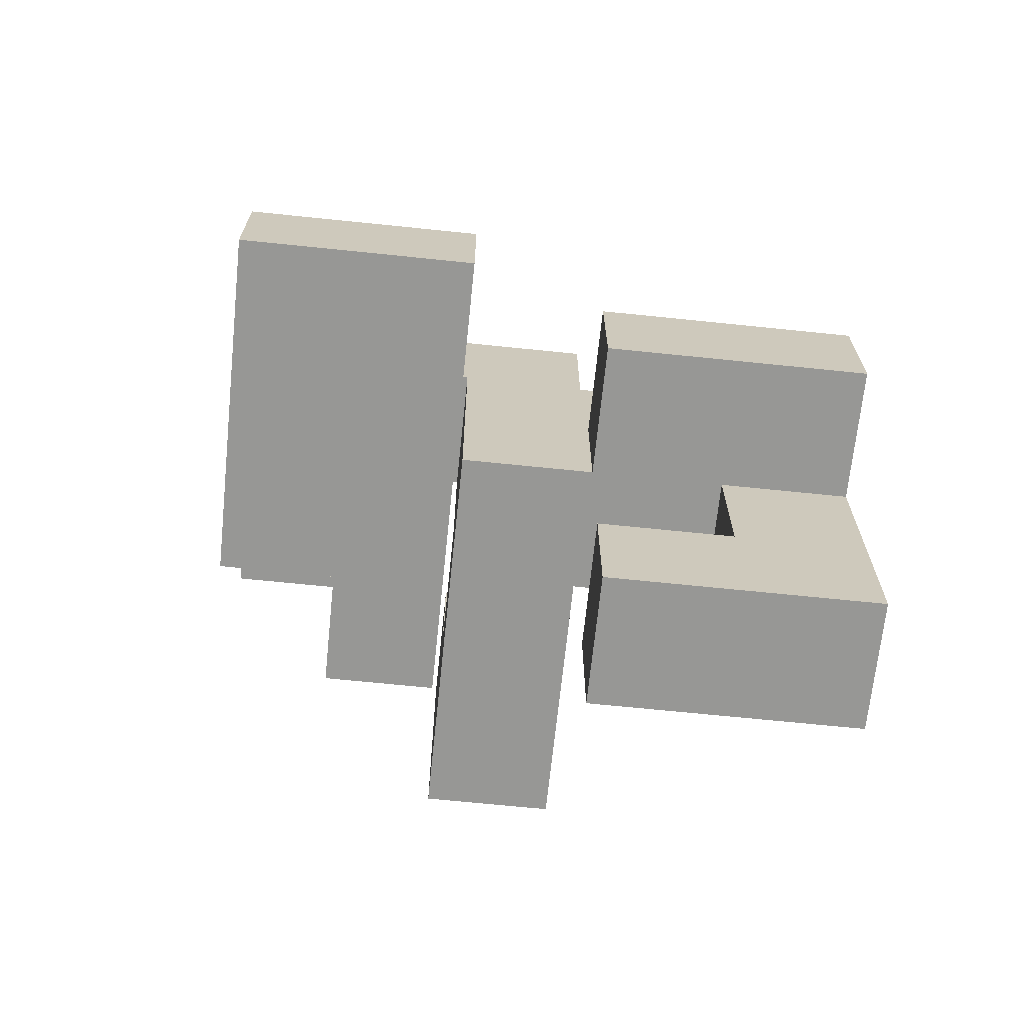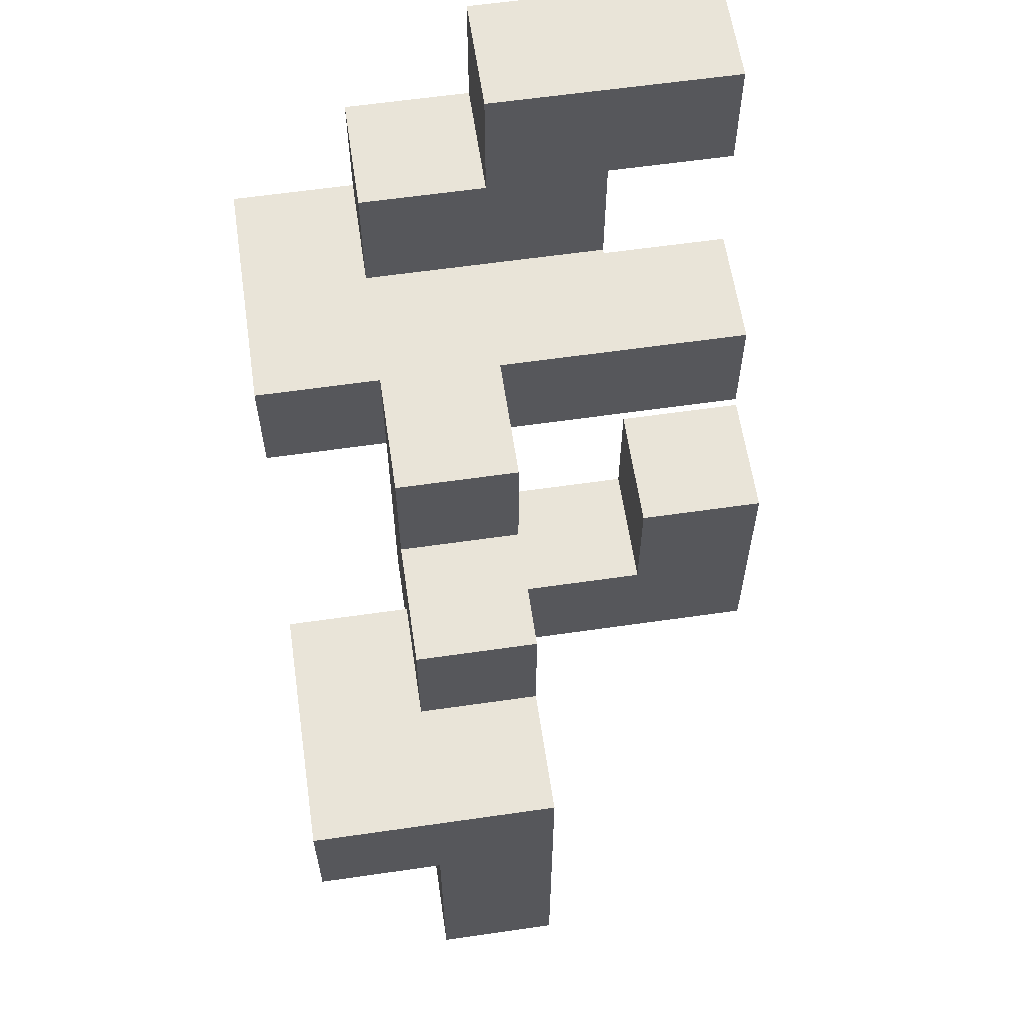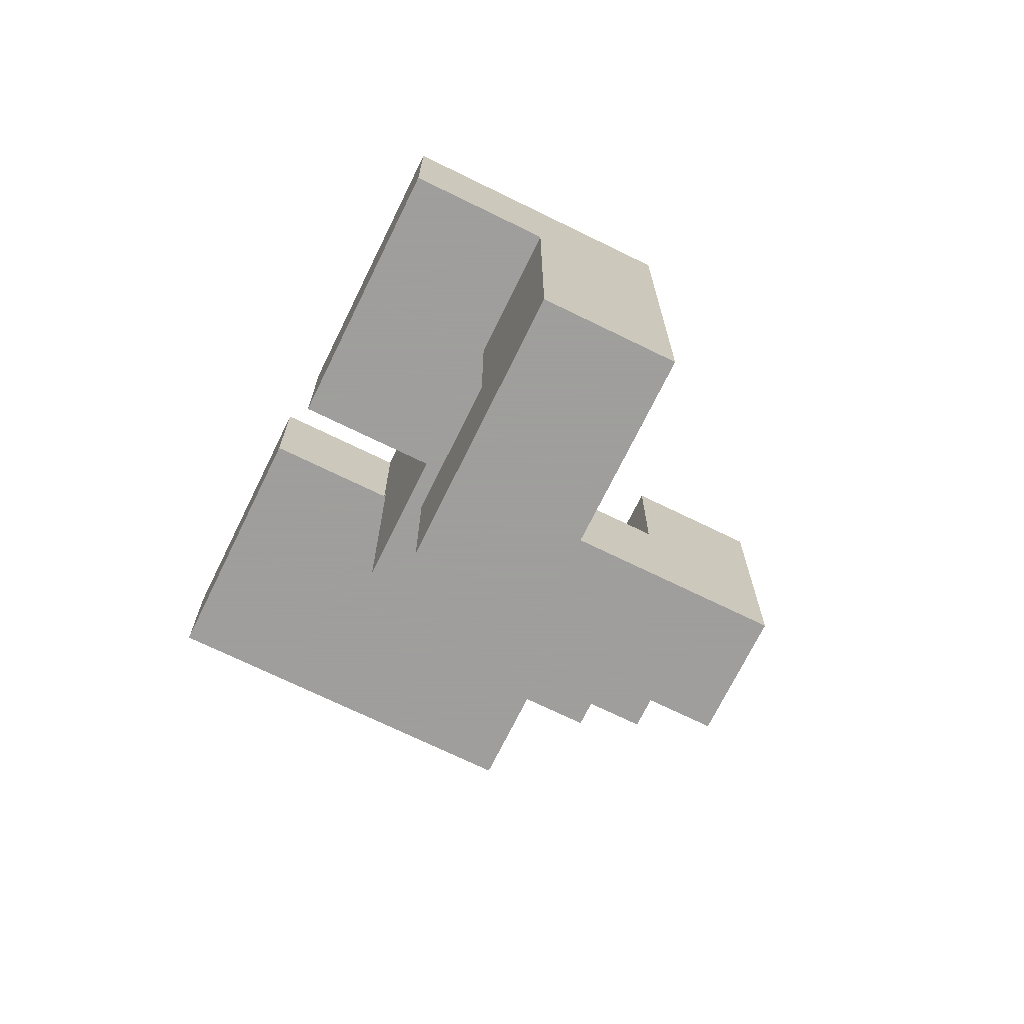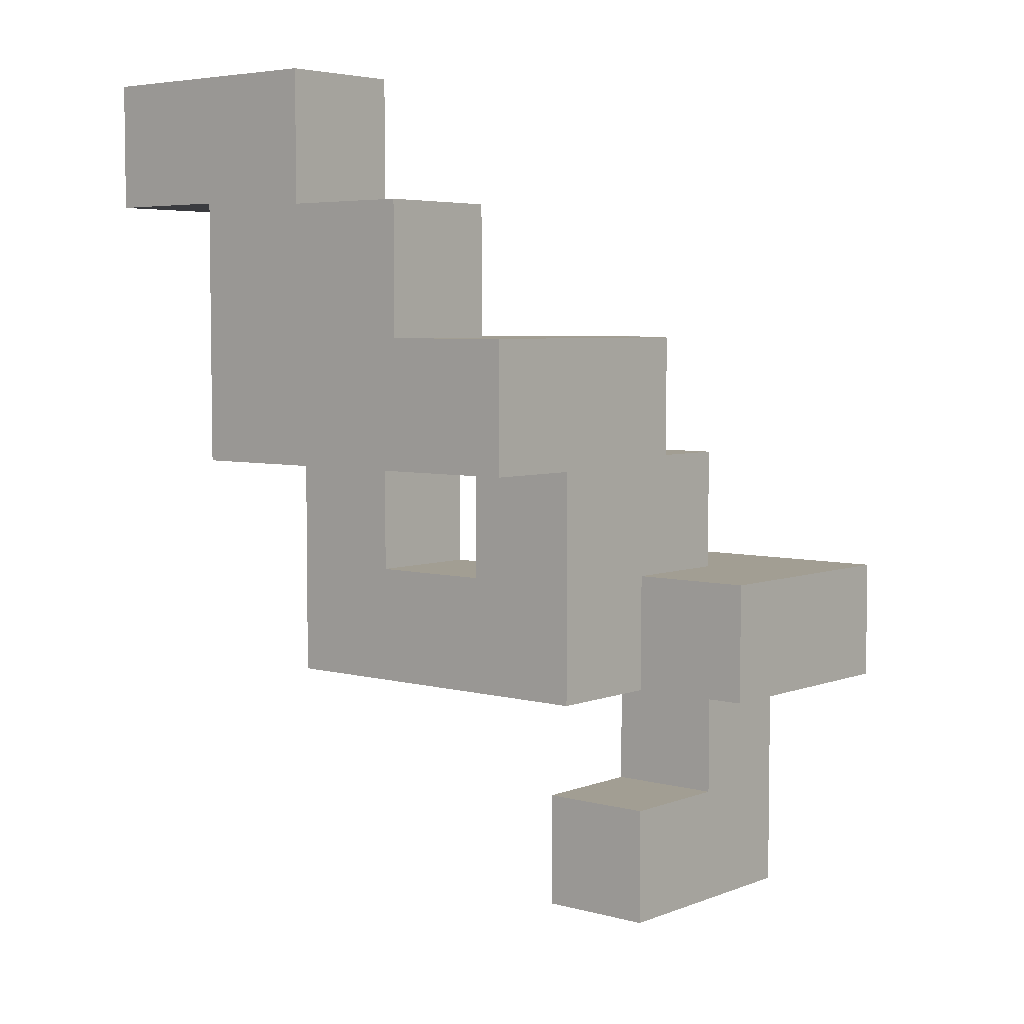
<metadata>
{"format":"obj","ext":"obj","renderer":"f3d","projection":"perspective","resolution":1024,"background":"white","views":[{"elev":-68.1,"azim":-5.9,"up":"+Z"},{"elev":60.7,"azim":81.6,"up":"+Z"},{"elev":-71.1,"azim":63.9,"up":"+Z"},{"elev":5.0,"azim":-49.8,"up":"+Z"}]}
</metadata>
<code>
v 0.2691 -0.1976 -0.06427
v 0.2691 -0.1976 0.06427
v 0.2691 -0.06907 0.06427
v 0.2691 -0.06907 -0.06427
v 0.3976 -0.1976 -0.06427
v 0.3976 -0.1976 0.06427
v 0.4 -0.1976 -0.06427
v 0.4 -0.1976 0.06427
v 0.3976 -0.06907 0.06427
v 0.3976 -0.06907 -0.06427
v 0.4 -0.06907 0.06427
v 0.4 -0.06907 -0.06427
v 0.4024 -0.1976 0.06427
v 0.4024 -0.1976 0.06667
v 0.4024 -0.06907 0.06667
v 0.4024 -0.06907 0.06427
v 0.5309 -0.1976 -0.06427
v 0.5309 -0.06907 -0.06427
v 0.5309 -0.06907 0.06427
v 0.5309 -0.1976 0.06427
v 0.5309 -0.06907 0.06667
v 0.5309 -0.1976 0.06667
v 0.4024 -0.1976 -0.06427
v 0.4024 -0.06907 -0.06427
v 0.4024 -0.1976 0.06907
v 0.4024 -0.06907 0.06907
v 0.4024 -0.1976 0.1976
v 0.4024 -0.06907 0.1976
v 0.4024 -0.1976 0.2
v 0.4024 -0.06907 0.2
v 0.5309 -0.06907 0.06907
v 0.5309 -0.1976 0.06907
v 0.5309 -0.06907 0.1976
v 0.5309 -0.1976 0.1976
v 0.5309 -0.06907 0.2
v 0.5309 -0.1976 0.2
v 0.2691 -0.3309 0.2024
v 0.2691 -0.3309 0.3309
v 0.2691 -0.2024 0.3309
v 0.2691 -0.2024 0.2024
v 0.2691 -0.2 0.3309
v 0.2691 -0.2 0.2024
v 0.3976 -0.3309 0.2024
v 0.3976 -0.3309 0.3309
v 0.4 -0.3309 0.2024
v 0.4 -0.3309 0.3309
v 0.3976 -0.2024 0.2024
v 0.4 -0.2024 0.2024
v 0.3976 -0.2 0.2024
v 0.4 -0.2 0.2024
v 0.3976 -0.2024 0.3309
v 0.4 -0.2024 0.3309
v 0.3976 -0.2 0.3309
v 0.4 -0.2 0.3309
v 0.5309 -0.3309 0.2024
v 0.5309 -0.2024 0.2024
v 0.5309 -0.2024 0.3309
v 0.5309 -0.3309 0.3309
v 0.5309 -0.2 0.2024
v 0.5309 -0.2 0.3309
v 0.4024 -0.3309 0.2024
v 0.4024 -0.3309 0.3309
v 0.4024 -0.2024 0.2024
v 0.4024 -0.2 0.2024
v 0.4024 -0.2024 0.3309
v 0.4024 -0.2 0.3309
v 0.1357 -0.1976 0.2024
v 0.1357 -0.1976 0.3309
v 0.1357 -0.06907 0.3309
v 0.1357 -0.06907 0.2024
v 0.1357 -0.06667 0.3309
v 0.1357 -0.06667 0.2024
v 0.1357 -0.1976 0.3333
v 0.1357 -0.06907 0.3333
v 0.2643 -0.06907 0.2024
v 0.2643 -0.06667 0.2024
v 0.2643 -0.06667 0.3309
v 0.2643 -0.06907 0.3309
v 0.2643 -0.1976 0.2024
v 0.2643 -0.1976 0.3309
v 0.2643 -0.1976 0.3333
v 0.2667 -0.1976 0.2024
v 0.2667 -0.1976 0.3309
v 0.2667 -0.1976 0.3333
v 0.2643 -0.06907 0.3333
v 0.2667 -0.06907 0.3309
v 0.2667 -0.06907 0.2024
v 0.2667 -0.06907 0.3333
v 0.2691 -0.1976 0.3309
v 0.2691 -0.1976 0.2024
v 0.3976 -0.1976 0.3309
v 0.3976 -0.06907 0.3309
v 0.3976 -0.06907 0.3333
v 0.3976 -0.1976 0.3333
v 0.2691 -0.1976 0.3333
v 0.2691 -0.06907 0.3309
v 0.2691 -0.06907 0.2024
v 0.2691 -0.06907 0.3333
v 0.3976 -0.06907 0.2024
v 0.4 -0.06907 0.3309
v 0.4 -0.06907 0.2024
v 0.3976 -0.1976 0.2024
v 0.4 -0.1976 0.2024
v 0.4 -0.1976 0.3309
v 0.4024 -0.1976 0.2024
v 0.4024 -0.06907 0.2024
v 0.5309 -0.06907 0.2024
v 0.5309 -0.1976 0.2024
v 0.5309 -0.1976 0.3309
v 0.5309 -0.06907 0.3309
v 0.4024 -0.06907 0.3309
v 0.4024 -0.1976 0.3309
v 0.1357 -0.06427 0.3309
v 0.1357 -0.06427 0.2024
v 0.1357 0.06427 0.3309
v 0.1357 0.06427 0.2024
v 0.1357 0.06667 0.3309
v 0.1357 0.06667 0.2024
v 0.2643 -0.06427 0.2024
v 0.2643 -0.06427 0.3309
v 0.2643 0.06427 0.2024
v 0.2643 0.06427 0.3309
v 0.2643 0.06667 0.2024
v 0.2643 0.06667 0.3309
v 0.1357 0.06907 0.3309
v 0.1357 0.06907 0.2024
v 0.1357 0.1976 0.3309
v 0.1357 0.1976 0.2024
v 0.1357 0.06907 0.3333
v 0.1357 0.1976 0.3333
v 0.2643 0.06907 0.2024
v 0.2643 0.06907 0.3309
v 0.2643 0.1976 0.2024
v 0.2643 0.1976 0.3309
v 0.2643 0.1976 0.3333
v 0.2643 0.06907 0.3333
v 0.1357 -0.1976 0.3357
v 0.1357 -0.06907 0.3357
v 0.1357 -0.1976 0.4643
v 0.1357 -0.06907 0.4643
v 0.1357 -0.1976 0.4667
v 0.1357 -0.06907 0.4667
v 0.2643 -0.1976 0.4643
v 0.2643 -0.06907 0.4643
v 0.2643 -0.06907 0.4667
v 0.2643 -0.1976 0.4667
v 0.2643 -0.1976 0.3357
v 0.2667 -0.1976 0.3357
v 0.2667 -0.1976 0.4643
v 0.2643 -0.06907 0.3357
v 0.2667 -0.06907 0.3357
v 0.2667 -0.06907 0.4643
v 0.3976 -0.06907 0.3357
v 0.3976 -0.1976 0.3357
v 0.3976 -0.06907 0.4643
v 0.3976 -0.1976 0.4643
v 0.2691 -0.1976 0.3357
v 0.2691 -0.1976 0.4643
v 0.2691 -0.06907 0.3357
v 0.2691 -0.06907 0.4643
v 0.1357 0.06907 0.3357
v 0.1357 0.1976 0.3357
v 0.1357 0.06907 0.4643
v 0.1357 0.1976 0.4643
v 0.2643 0.1976 0.3357
v 0.2643 0.06907 0.3357
v 0.2643 0.1976 0.4643
v 0.2643 0.06907 0.4643
v -0.1309 -0.3309 0.4691
v -0.1309 -0.3309 0.5976
v -0.1309 -0.2024 0.5976
v -0.1309 -0.2024 0.4691
v -0.1309 -0.2 0.5976
v -0.1309 -0.2 0.4691
v -0.0024 -0.3309 0.4691
v -0.0024 -0.3309 0.5976
v 0 -0.3309 0.4691
v 0 -0.3309 0.5976
v -0.0024 -0.2024 0.4691
v 0 -0.2024 0.4691
v -0.0024 -0.2 0.4691
v 0 -0.2 0.4691
v -0.0024 -0.2024 0.5976
v 0 -0.2024 0.5976
v -0.0024 -0.2 0.5976
v 0 -0.2 0.5976
v 0.1309 -0.3309 0.4691
v 0.1309 -0.2024 0.4691
v 0.1309 -0.2024 0.5976
v 0.1309 -0.3309 0.5976
v 0.1309 -0.2 0.4691
v 0.1309 -0.2 0.5976
v 0.0024 -0.3309 0.4691
v 0.0024 -0.3309 0.5976
v 0.0024 -0.2024 0.4691
v 0.0024 -0.2 0.4691
v 0.0024 -0.2024 0.5976
v 0.0024 -0.2 0.5976
v -0.1309 -0.1976 0.5976
v -0.1309 -0.1976 0.4691
v -0.1309 -0.06907 0.5976
v -0.1309 -0.06907 0.4691
v -0.1309 -0.06667 0.5976
v -0.1309 -0.06667 0.4691
v -0.1309 -0.1976 0.6
v -0.1309 -0.06907 0.6
v -0.1309 -0.06667 0.6
v -0.0024 -0.1976 0.5976
v -0.0024 -0.06907 0.5976
v -0.0024 -0.06907 0.6
v -0.0024 -0.1976 0.6
v -0.0024 -0.06667 0.5976
v -0.0024 -0.06667 0.6
v -0.0024 -0.1976 0.4691
v 0 -0.1976 0.4691
v -0.0024 -0.06907 0.4691
v 0 -0.06907 0.4691
v -0.0024 -0.06667 0.4691
v 0 -0.06667 0.4691
v 0 -0.1976 0.5976
v 0 -0.06907 0.5976
v 0 -0.06667 0.5976
v 0.1309 -0.1976 0.4691
v 0.1309 -0.1976 0.5976
v 0.1309 -0.06907 0.4691
v 0.1309 -0.06667 0.4691
v 0.1309 -0.06667 0.5976
v 0.1309 -0.06907 0.5976
v 0.1333 -0.1976 0.4691
v 0.1333 -0.1976 0.5976
v 0.1333 -0.06907 0.5976
v 0.1333 -0.06907 0.4691
v 0.0024 -0.1976 0.4691
v 0.0024 -0.06907 0.4691
v 0.0024 -0.06667 0.4691
v 0.0024 -0.1976 0.5976
v 0.0024 -0.06907 0.5976
v 0.0024 -0.06667 0.5976
v 0.1357 -0.1976 0.4691
v 0.1357 -0.06907 0.4691
v 0.2643 -0.06907 0.4691
v 0.2643 -0.1976 0.4691
v 0.2643 -0.06907 0.5976
v 0.2643 -0.1976 0.5976
v 0.1357 -0.1976 0.5976
v 0.1357 -0.06907 0.5976
v -0.1309 -0.06427 0.5976
v -0.1309 -0.06427 0.4691
v -0.1309 0.06427 0.5976
v -0.1309 0.06427 0.4691
v -0.1309 -0.06427 0.6
v -0.1309 0.06427 0.6
v -0.0024 -0.06427 0.5976
v -0.0024 -0.06427 0.6
v -0.0024 0.06427 0.5976
v -0.0024 0.06427 0.6
v -0.0024 0.06427 0.4691
v 0 0.06427 0.5976
v 0 0.06427 0.4691
v -0.0024 -0.06427 0.4691
v 0 -0.06427 0.4691
v 0 -0.06427 0.5976
v 0.0024 0.06427 0.4691
v 0.0024 0.06427 0.5976
v 0.0024 0.06667 0.5976
v 0.0024 0.06667 0.4691
v 0.1309 -0.06427 0.4691
v 0.1309 -0.06427 0.5976
v 0.1309 0.06427 0.4691
v 0.1309 0.06427 0.5976
v 0.1309 0.06667 0.4691
v 0.1309 0.06667 0.5976
v 0.0024 -0.06427 0.4691
v 0.0024 -0.06427 0.5976
v 0.0024 0.06907 0.5976
v 0.0024 0.06907 0.4691
v 0.0024 0.1976 0.5976
v 0.0024 0.1976 0.4691
v 0.1309 0.06907 0.4691
v 0.1309 0.06907 0.5976
v 0.1309 0.1976 0.4691
v 0.1309 0.1976 0.5976
v -0.1309 -0.1976 0.6024
v -0.1309 -0.06907 0.6024
v -0.1309 -0.06667 0.6024
v -0.1309 -0.1976 0.7309
v -0.1309 -0.06907 0.7309
v -0.1309 -0.06667 0.7309
v -0.0024 -0.06907 0.6024
v -0.0024 -0.1976 0.6024
v -0.0024 -0.06667 0.6024
v -0.0024 -0.06907 0.7309
v -0.0024 -0.1976 0.7309
v -0.0024 -0.06667 0.7309
v -0.1309 -0.06427 0.6024
v -0.1309 0.06427 0.6024
v -0.1309 -0.06427 0.7309
v -0.1309 0.06427 0.7309
v -0.1309 -0.06427 0.7333
v -0.1309 0.06427 0.7333
v -0.0024 -0.06427 0.6024
v -0.0024 0.06427 0.6024
v -0.0024 -0.06427 0.7309
v -0.0024 0.06427 0.7309
v -0.0024 0.06427 0.7333
v -0.0024 -0.06427 0.7333
v -0.1309 -0.06427 0.7357
v -0.1309 0.06427 0.7357
v -0.1309 -0.06427 0.8643
v -0.1309 0.06427 0.8643
v -0.1309 0.06667 0.8643
v -0.1309 0.06667 0.7357
v -0.0024 0.06427 0.7357
v -0.0024 -0.06427 0.7357
v -0.0024 0.06427 0.8643
v -0.0024 -0.06427 0.8643
v -0.0024 0.06667 0.7357
v -0.0024 0.06667 0.8643
v -0.1309 0.06907 0.8643
v -0.1309 0.06907 0.7357
v -0.1309 0.1976 0.8643
v -0.1309 0.1976 0.7357
v -0.0024 0.06907 0.7357
v -0.0024 0.06907 0.8643
v -0.0024 0.1976 0.7357
v -0.0024 0.1976 0.8643
f 1 2 3 4
f 1 5 6 2
f 5 7 8 6
f 4 3 9 10
f 10 9 11 12
f 1 4 10 5
f 5 10 12 7
f 2 6 9 3
f 6 8 11 9
f 13 14 15 16
f 17 18 19 20
f 20 19 21 22
f 7 23 13 8
f 23 17 20 13
f 13 20 22 14
f 12 11 16 24
f 24 16 19 18
f 16 15 21 19
f 7 12 24 23
f 23 24 18 17
f 8 13 16 11
f 14 25 26 15
f 25 27 28 26
f 27 29 30 28
f 22 21 31 32
f 32 31 33 34
f 34 33 35 36
f 14 22 32 25
f 25 32 34 27
f 27 34 36 29
f 15 26 31 21
f 26 28 33 31
f 28 30 35 33
f 37 38 39 40
f 40 39 41 42
f 37 43 44 38
f 43 45 46 44
f 37 40 47 43
f 43 47 48 45
f 40 42 49 47
f 47 49 50 48
f 38 44 51 39
f 44 46 52 51
f 39 51 53 41
f 51 52 54 53
f 55 56 57 58
f 56 59 60 57
f 45 61 62 46
f 61 55 58 62
f 45 48 63 61
f 61 63 56 55
f 48 50 64 63
f 63 64 59 56
f 46 62 65 52
f 62 58 57 65
f 52 65 66 54
f 65 57 60 66
f 67 68 69 70
f 70 69 71 72
f 68 73 74 69
f 75 76 77 78
f 67 79 80 68
f 68 80 81 73
f 79 82 83 80
f 80 83 84 81
f 69 74 85 78
f 75 78 86 87
f 78 85 88 86
f 67 70 75 79
f 79 75 87 82
f 70 72 76 75
f 69 78 77 71
f 42 41 89 90
f 91 92 93 94
f 82 90 89 83
f 83 89 95 84
f 89 91 94 95
f 87 86 96 97
f 86 88 98 96
f 97 96 92 99
f 96 98 93 92
f 99 92 100 101
f 42 90 102 49
f 49 102 103 50
f 82 87 97 90
f 90 97 99 102
f 102 99 101 103
f 41 53 91 89
f 53 54 104 91
f 91 104 100 92
f 29 105 106 30
f 36 35 107 108
f 59 108 109 60
f 108 107 110 109
f 29 36 108 105
f 101 100 111 106
f 30 106 107 35
f 106 111 110 107
f 50 103 105 64
f 64 105 108 59
f 103 101 106 105
f 54 66 112 104
f 66 60 109 112
f 104 112 111 100
f 112 109 110 111
f 72 71 113 114
f 114 113 115 116
f 116 115 117 118
f 76 119 120 77
f 119 121 122 120
f 121 123 124 122
f 72 114 119 76
f 114 116 121 119
f 116 118 123 121
f 71 77 120 113
f 113 120 122 115
f 115 122 124 117
f 118 117 125 126
f 126 125 127 128
f 125 129 130 127
f 123 131 132 124
f 131 133 134 132
f 132 134 135 136
f 125 132 136 129
f 128 127 134 133
f 127 130 135 134
f 118 126 131 123
f 126 128 133 131
f 117 124 132 125
f 73 137 138 74
f 137 139 140 138
f 139 141 142 140
f 143 144 145 146
f 73 81 147 137
f 137 147 143 139
f 139 143 146 141
f 81 84 148 147
f 147 148 149 143
f 74 138 150 85
f 138 140 144 150
f 140 142 145 144
f 85 150 151 88
f 150 144 152 151
f 143 149 152 144
f 94 93 153 154
f 154 153 155 156
f 84 95 157 148
f 148 157 158 149
f 95 94 154 157
f 157 154 156 158
f 88 151 159 98
f 151 152 160 159
f 98 159 153 93
f 159 160 155 153
f 149 158 160 152
f 158 156 155 160
f 129 161 162 130
f 161 163 164 162
f 136 135 165 166
f 166 165 167 168
f 129 136 166 161
f 161 166 168 163
f 130 162 165 135
f 162 164 167 165
f 163 168 167 164
f 169 170 171 172
f 172 171 173 174
f 169 175 176 170
f 175 177 178 176
f 169 172 179 175
f 175 179 180 177
f 172 174 181 179
f 179 181 182 180
f 170 176 183 171
f 176 178 184 183
f 171 183 185 173
f 183 184 186 185
f 187 188 189 190
f 188 191 192 189
f 177 193 194 178
f 193 187 190 194
f 177 180 195 193
f 193 195 188 187
f 180 182 196 195
f 195 196 191 188
f 178 194 197 184
f 194 190 189 197
f 184 197 198 186
f 197 189 192 198
f 174 173 199 200
f 200 199 201 202
f 202 201 203 204
f 199 205 206 201
f 201 206 207 203
f 208 209 210 211
f 209 212 213 210
f 199 208 211 205
f 174 200 214 181
f 181 214 215 182
f 200 202 216 214
f 214 216 217 215
f 202 204 218 216
f 216 218 219 217
f 173 185 208 199
f 185 186 220 208
f 208 220 221 209
f 209 221 222 212
f 191 223 224 192
f 225 226 227 228
f 223 229 230 224
f 225 228 231 232
f 182 215 233 196
f 196 233 223 191
f 215 217 234 233
f 233 234 225 223
f 223 225 232 229
f 217 219 235 234
f 234 235 226 225
f 186 198 236 220
f 198 192 224 236
f 220 236 237 221
f 236 224 228 237
f 224 230 231 228
f 221 237 238 222
f 237 228 227 238
f 141 239 240 142
f 146 145 241 242
f 242 241 243 244
f 229 239 245 230
f 141 146 242 239
f 239 242 244 245
f 232 231 246 240
f 142 240 241 145
f 240 246 243 241
f 229 232 240 239
f 230 245 246 231
f 245 244 243 246
f 204 203 247 248
f 248 247 249 250
f 203 207 251 247
f 247 251 252 249
f 212 253 254 213
f 253 255 256 254
f 250 249 255 257
f 249 252 256 255
f 257 255 258 259
f 204 248 260 218
f 218 260 261 219
f 248 250 257 260
f 260 257 259 261
f 212 222 262 253
f 253 262 258 255
f 263 264 265 266
f 226 267 268 227
f 267 269 270 268
f 269 271 272 270
f 259 258 264 263
f 219 261 273 235
f 235 273 267 226
f 261 259 263 273
f 273 263 269 267
f 263 266 271 269
f 222 238 274 262
f 238 227 268 274
f 262 274 264 258
f 274 268 270 264
f 264 270 272 265
f 266 265 275 276
f 276 275 277 278
f 271 279 280 272
f 279 281 282 280
f 278 277 282 281
f 266 276 279 271
f 276 278 281 279
f 265 272 280 275
f 275 280 282 277
f 205 283 284 206
f 206 284 285 207
f 283 286 287 284
f 284 287 288 285
f 211 210 289 290
f 210 213 291 289
f 290 289 292 293
f 289 291 294 292
f 205 211 290 283
f 283 290 293 286
f 286 293 292 287
f 287 292 294 288
f 207 285 295 251
f 251 295 296 252
f 285 288 297 295
f 295 297 298 296
f 297 299 300 298
f 213 254 301 291
f 254 256 302 301
f 291 301 303 294
f 301 302 304 303
f 303 304 305 306
f 297 303 306 299
f 252 296 302 256
f 296 298 304 302
f 298 300 305 304
f 288 294 303 297
f 299 307 308 300
f 307 309 310 308
f 308 310 311 312
f 306 305 313 314
f 314 313 315 316
f 313 317 318 315
f 299 306 314 307
f 307 314 316 309
f 300 308 313 305
f 308 312 317 313
f 309 316 315 310
f 310 315 318 311
f 312 311 319 320
f 320 319 321 322
f 317 323 324 318
f 323 325 326 324
f 322 321 326 325
f 312 320 323 317
f 320 322 325 323
f 311 318 324 319
f 319 324 326 321

</code>
